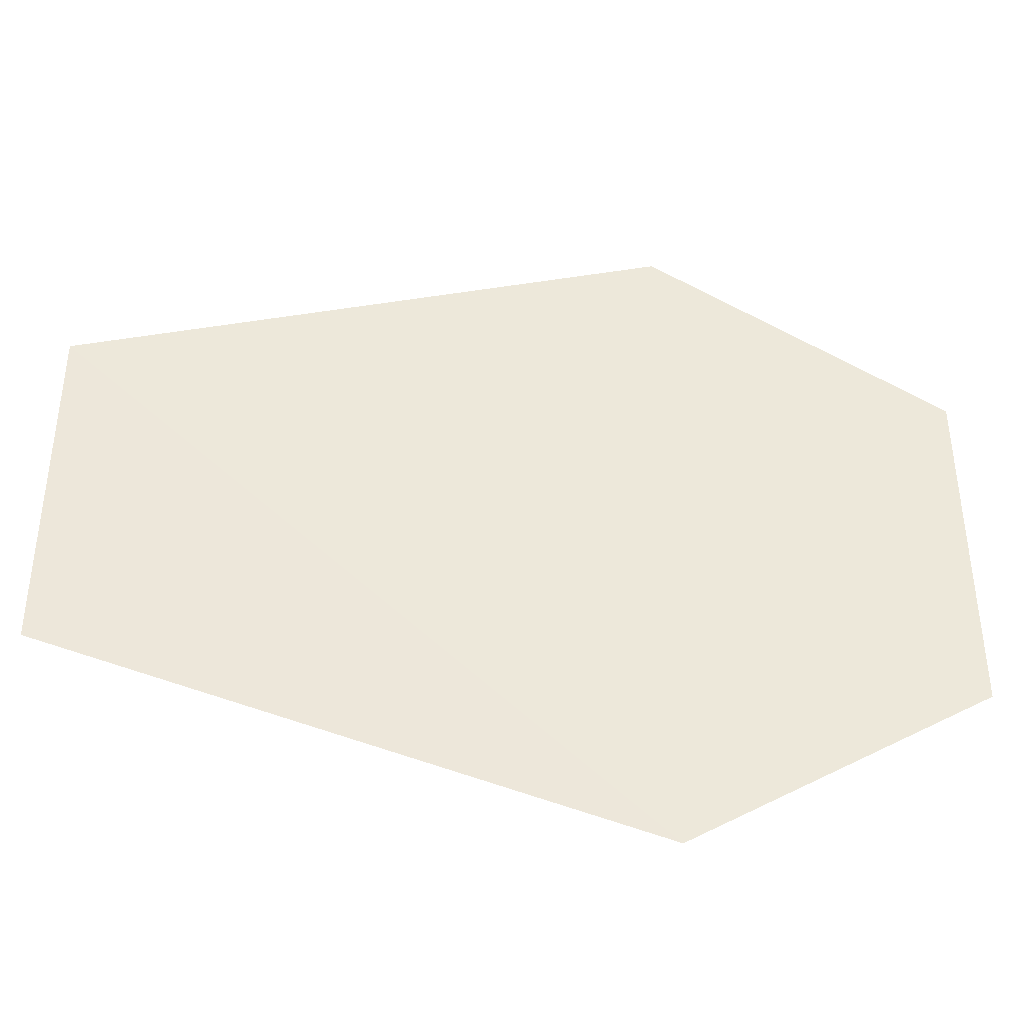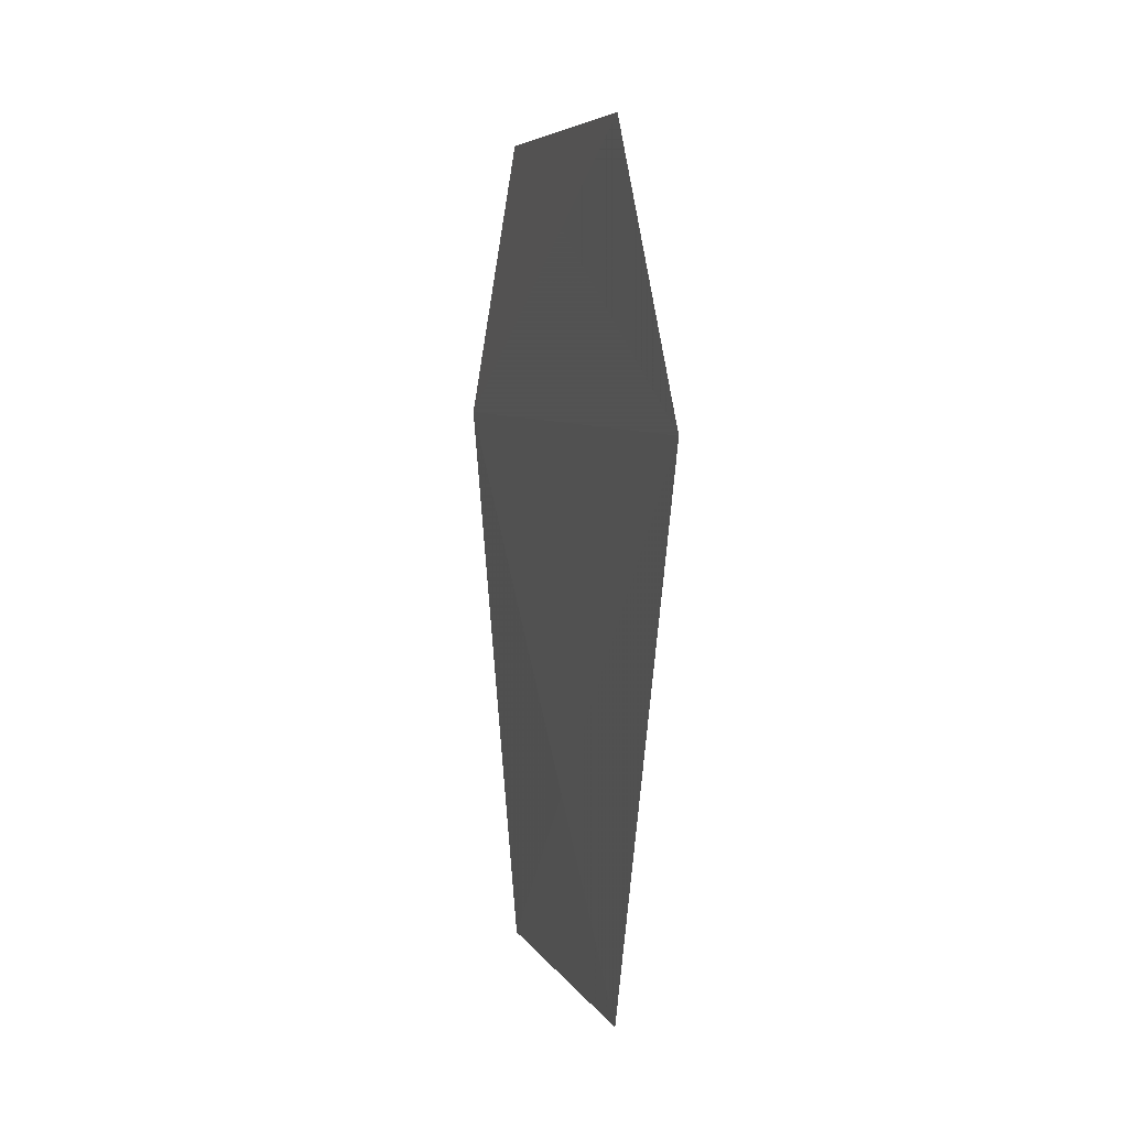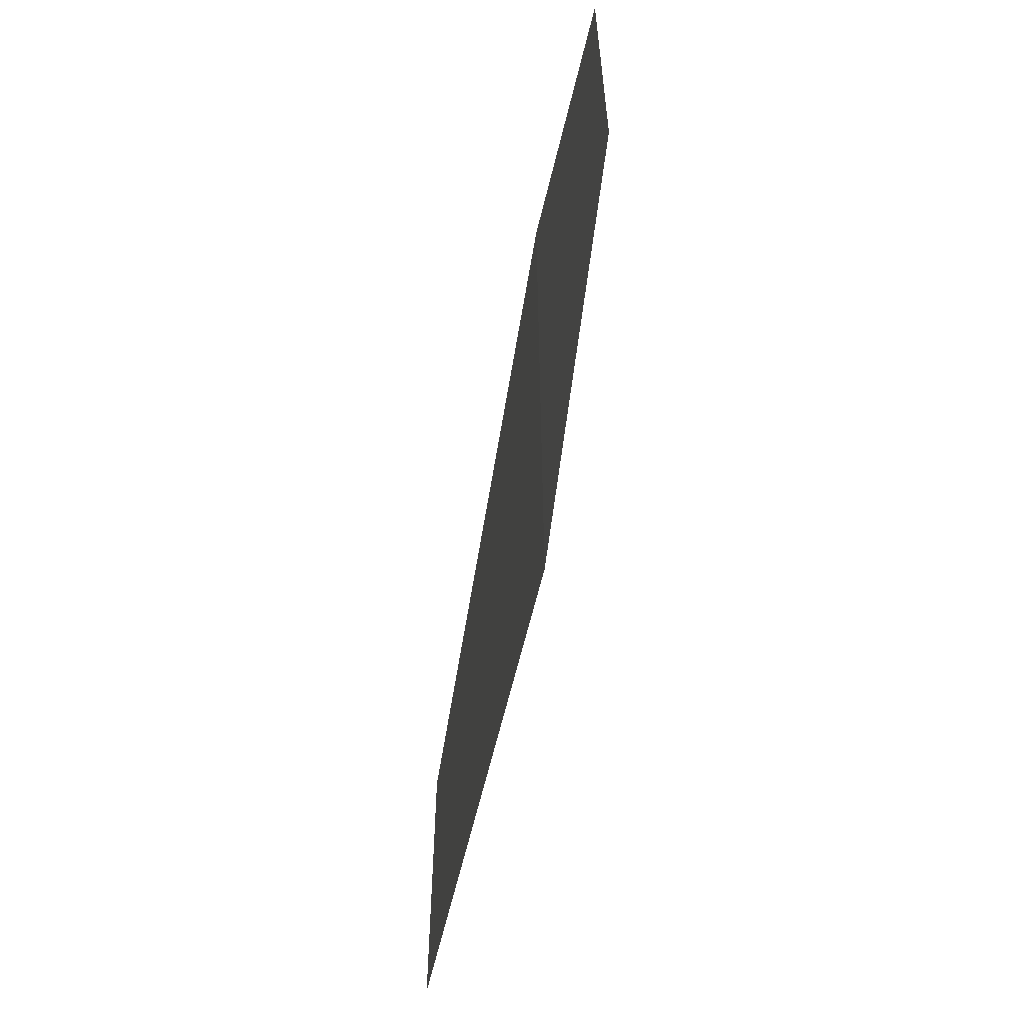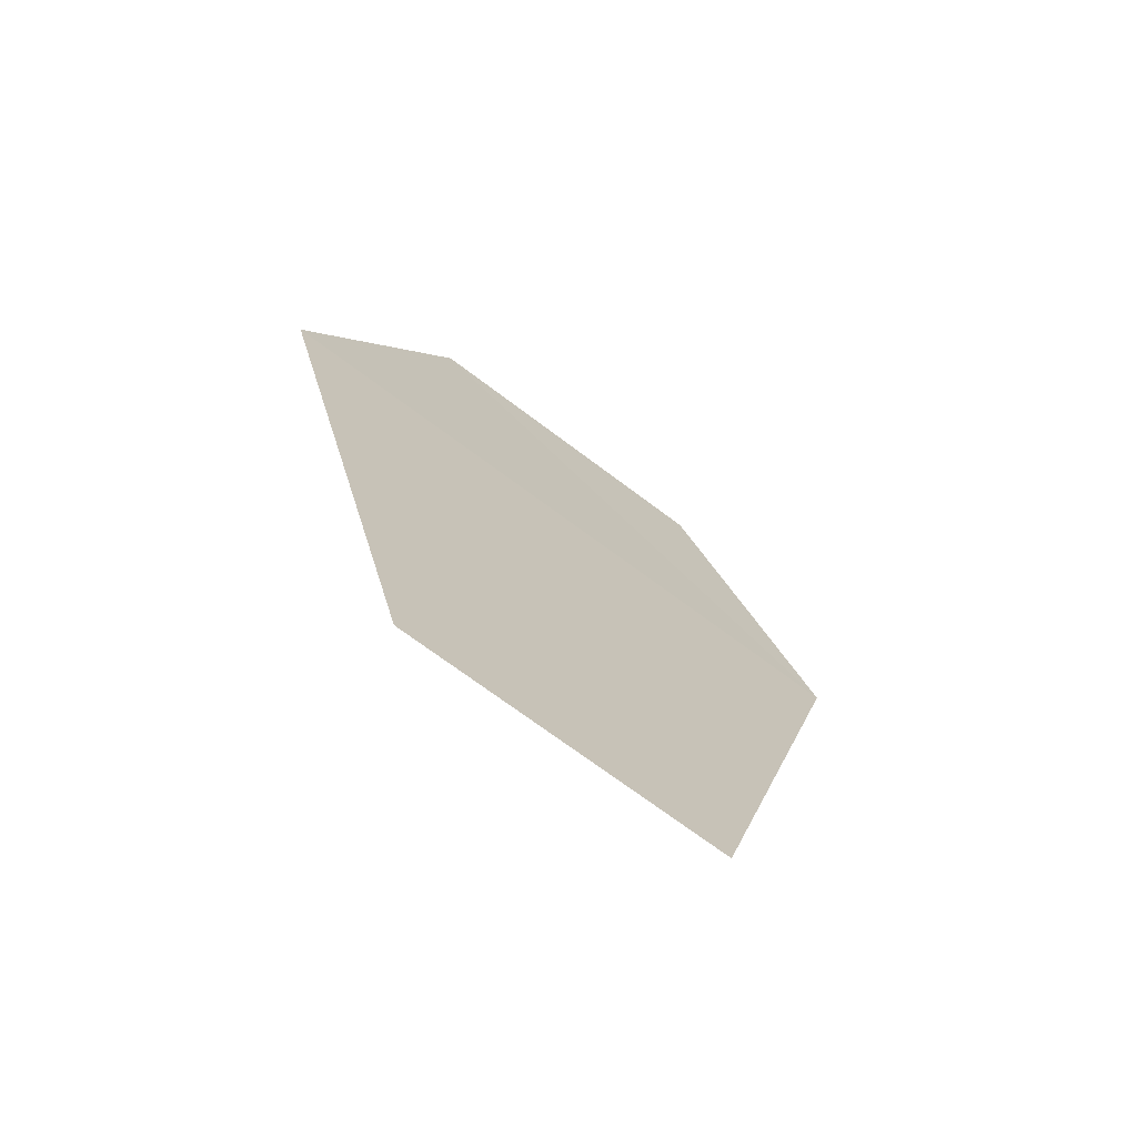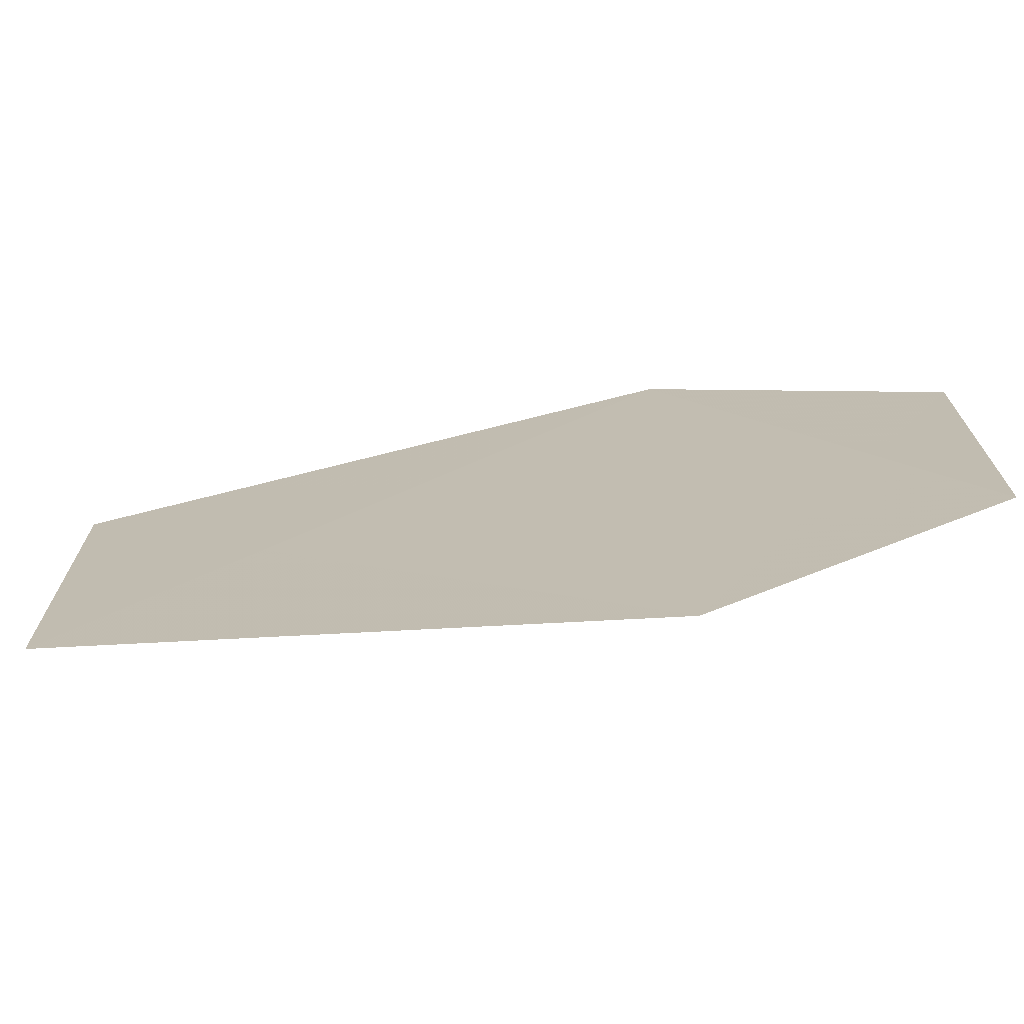
<metadata>
{"format":"obj","ext":"obj","renderer":"f3d","projection":"perspective","resolution":1024,"background":"white","views":[{"elev":-39.3,"azim":83.8,"up":"+Z"},{"elev":6.0,"azim":163.0,"up":"+Y"},{"elev":-61.3,"azim":169.8,"up":"+Z"},{"elev":-70.2,"azim":52.9,"up":"+Y"},{"elev":-71.8,"azim":99.4,"up":"+Z"}]}
</metadata>
<code>
o 6157
v 2229 1870 7.392
v 2229 1870 7.411
v 2229 1870 7.398
v 2229 1870 7.411
v 2229 1870 7.398
v 2229 1870 7.392
v 2229 1870 7.417
v 2229 1870 7.411
v 2229 1870 7.392
v 2229 1870 7.417
v 2229 1870 7.417
v 2229 1870 7.392
v 2229 1870 7.398
v 2229 1870 7.417
v 2229 1870 7.411
v 2229 1870 7.398
v 2229 1870 7.411
v 2229 1870 7.398
v 2229 1870 7.417
v 2229 1870 7.392
f 1 2 3
f 1 4 5
f 6 7 4
f 8 9 10
f 11 12 13
f 14 13 15
f 14 16 17
f 18 19 20

</code>
